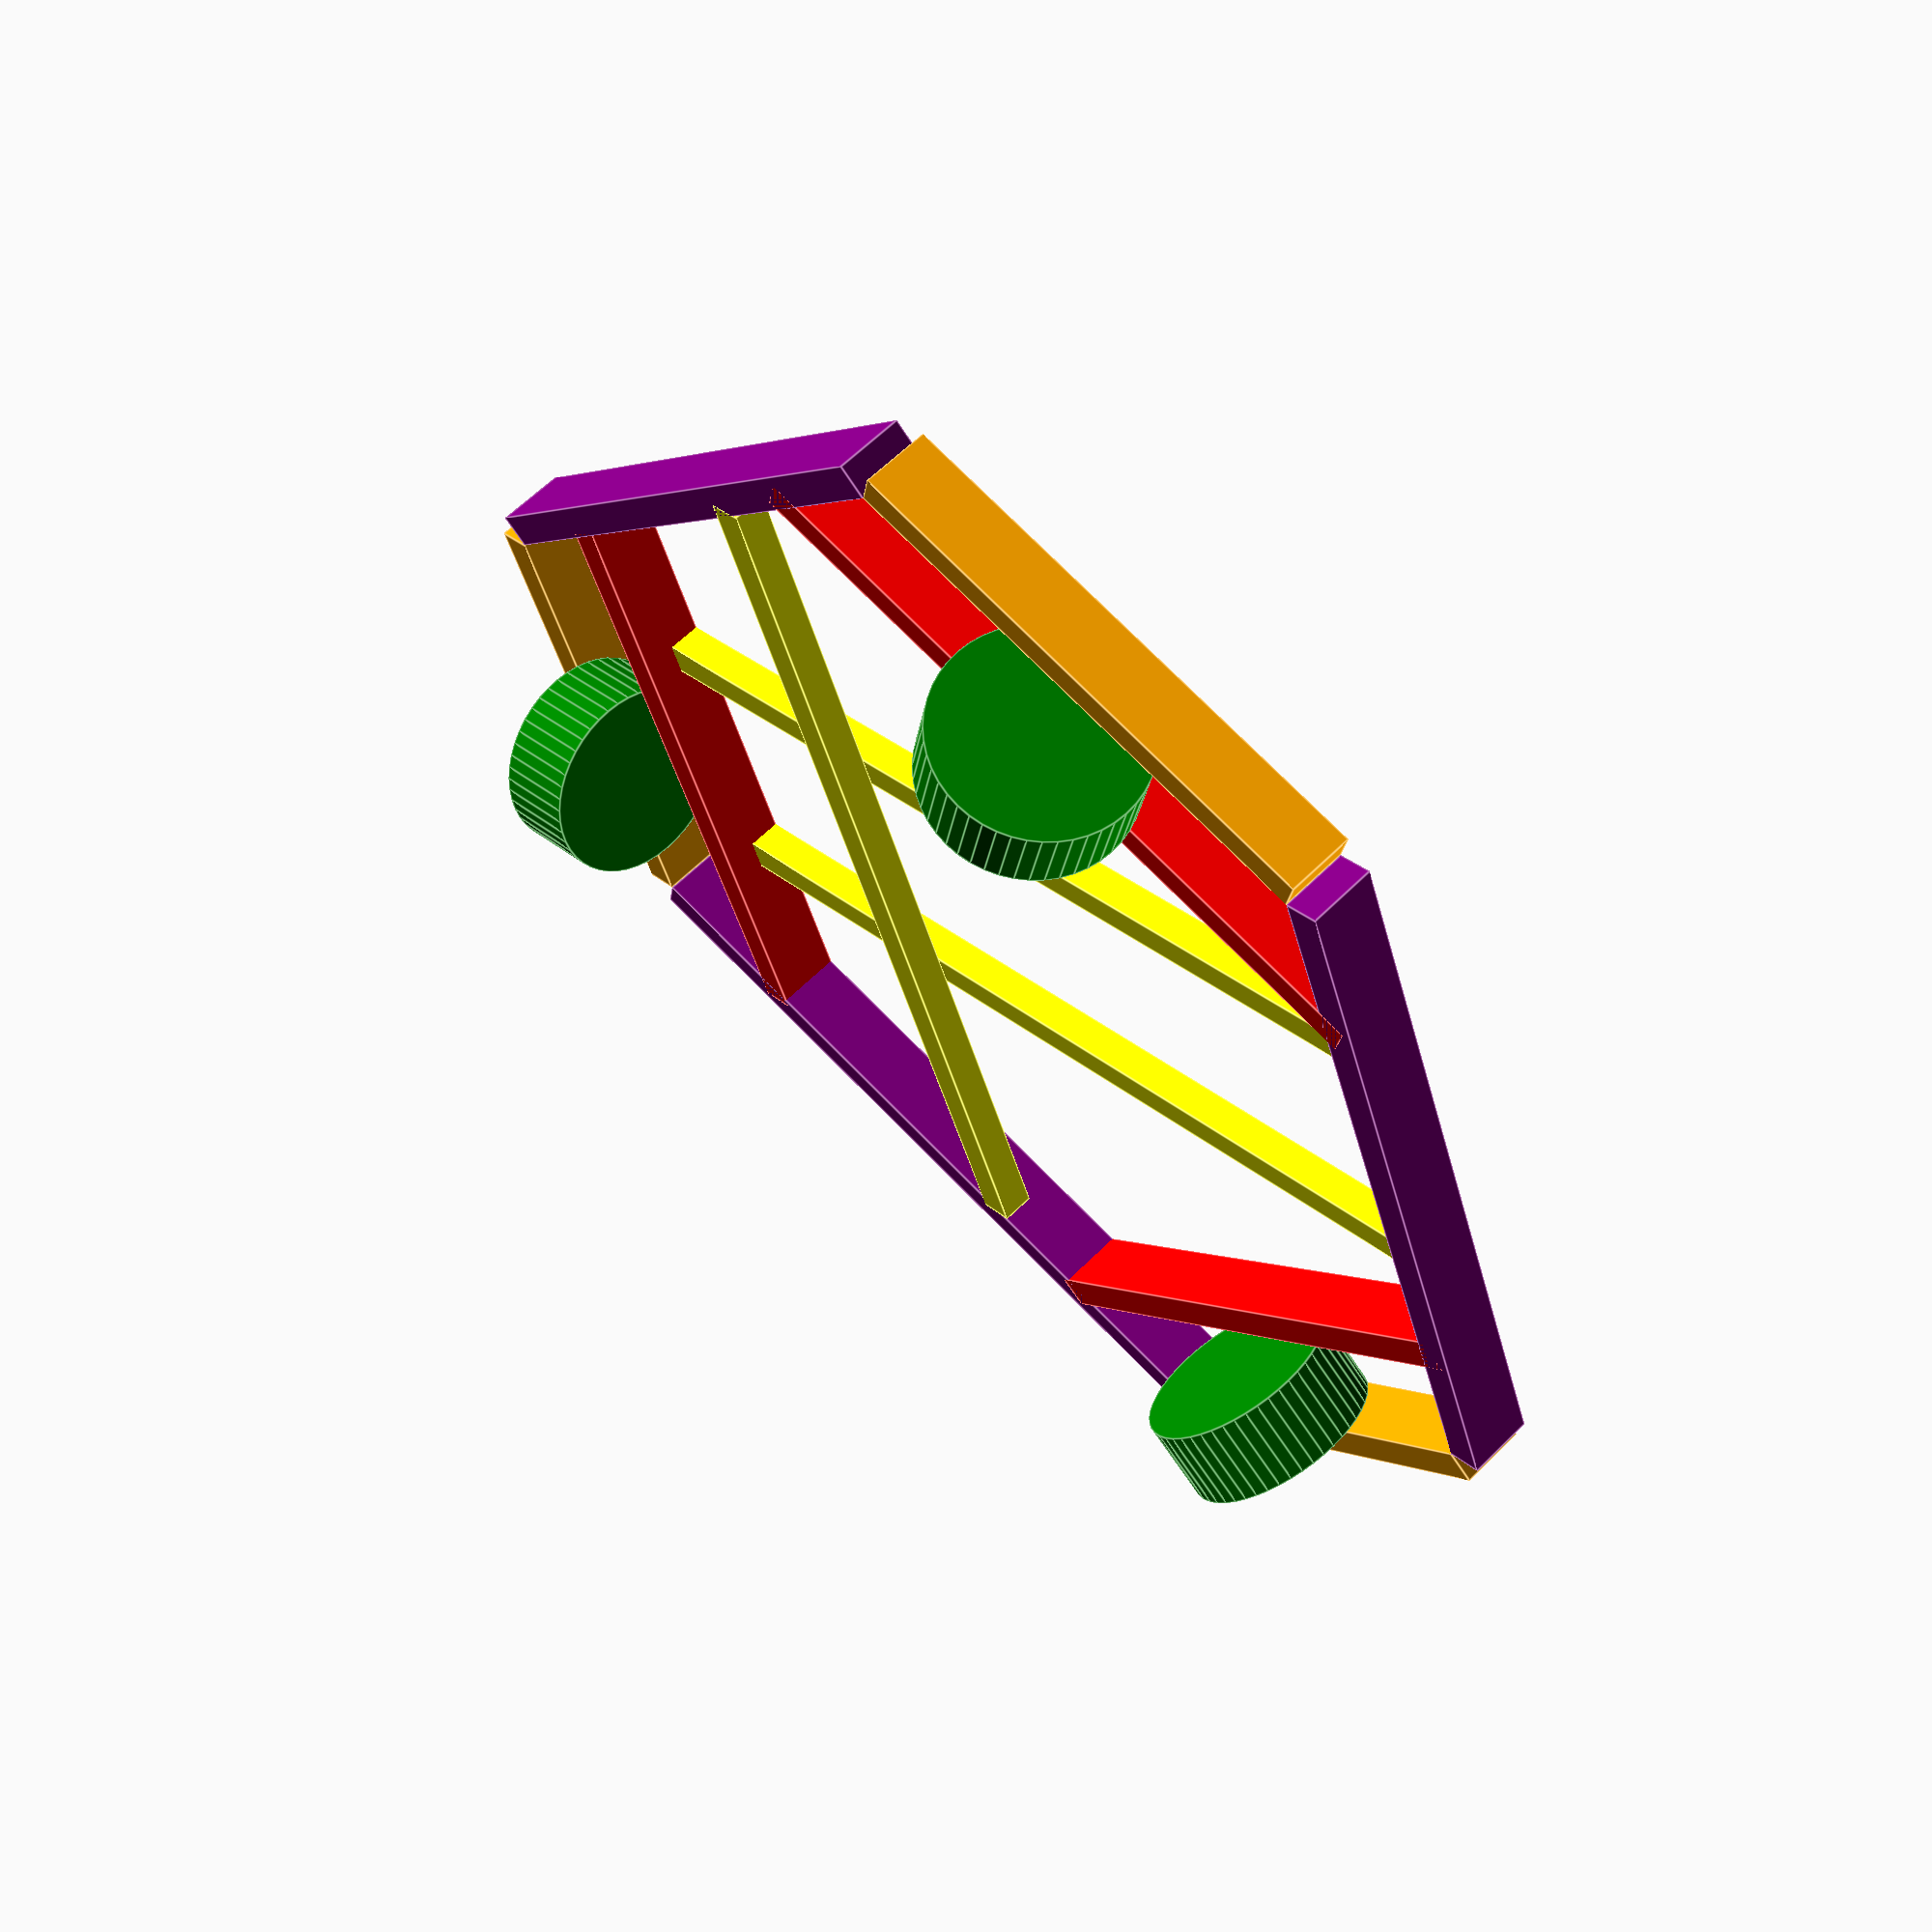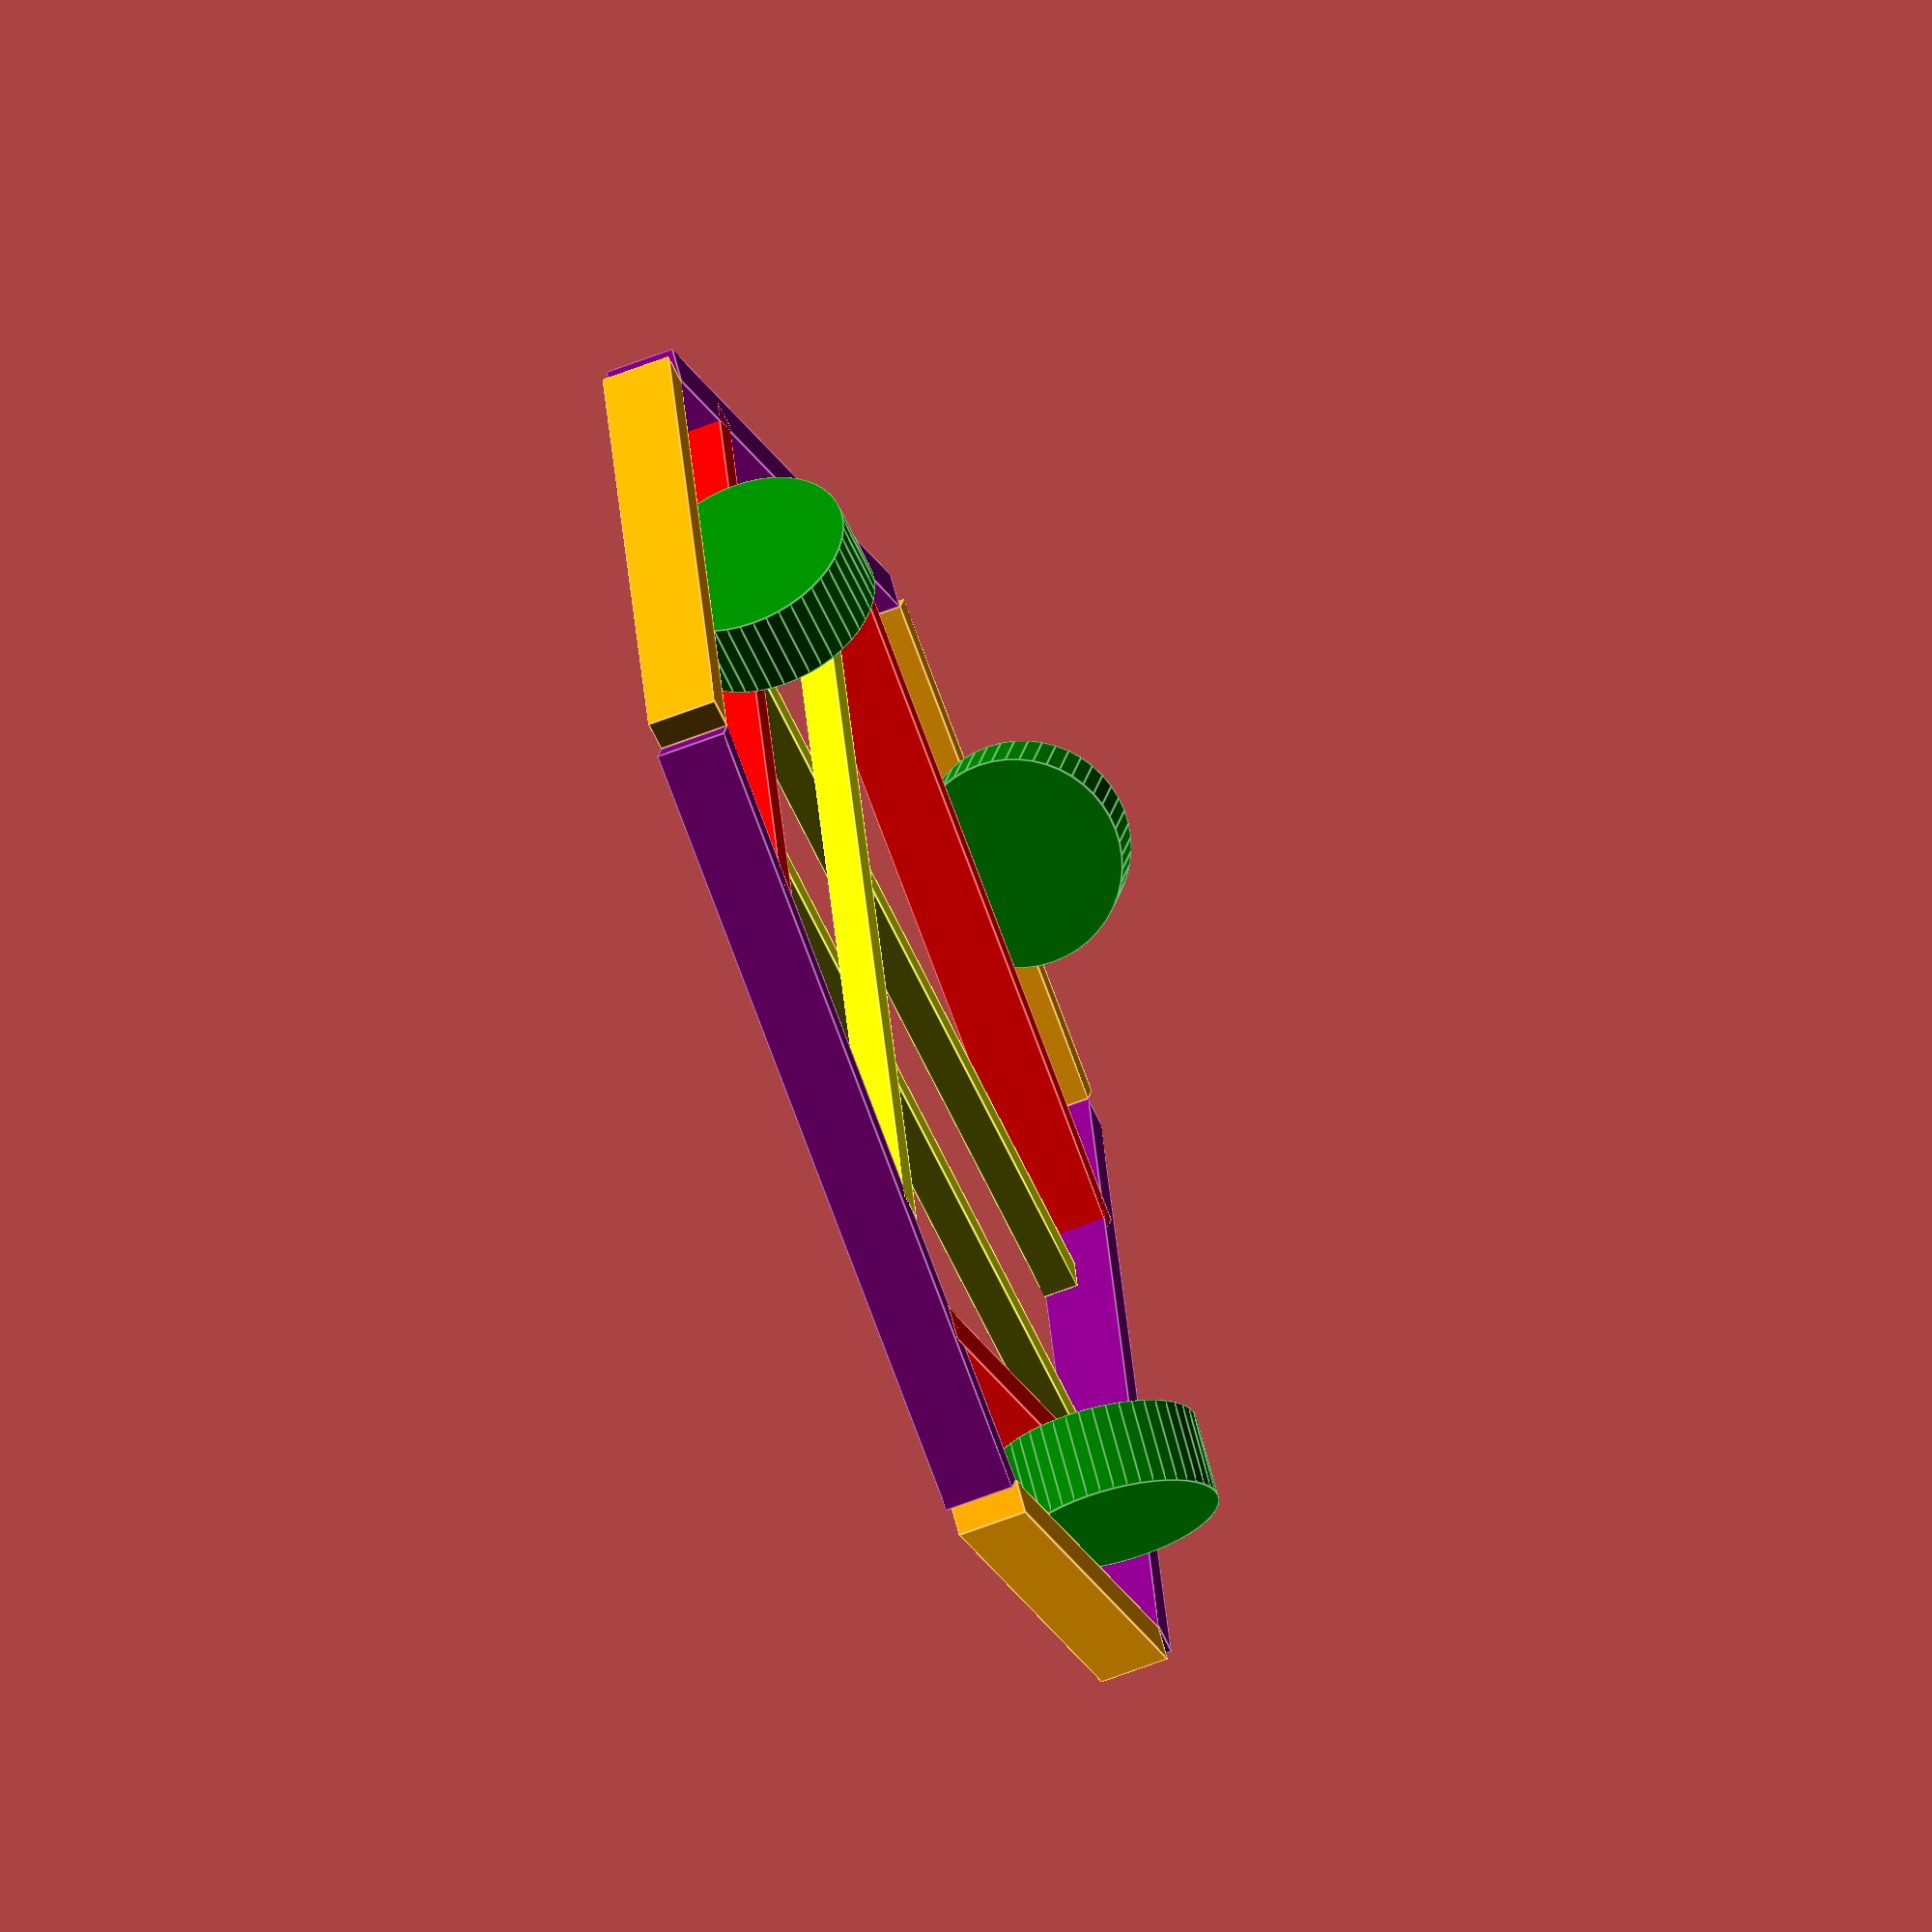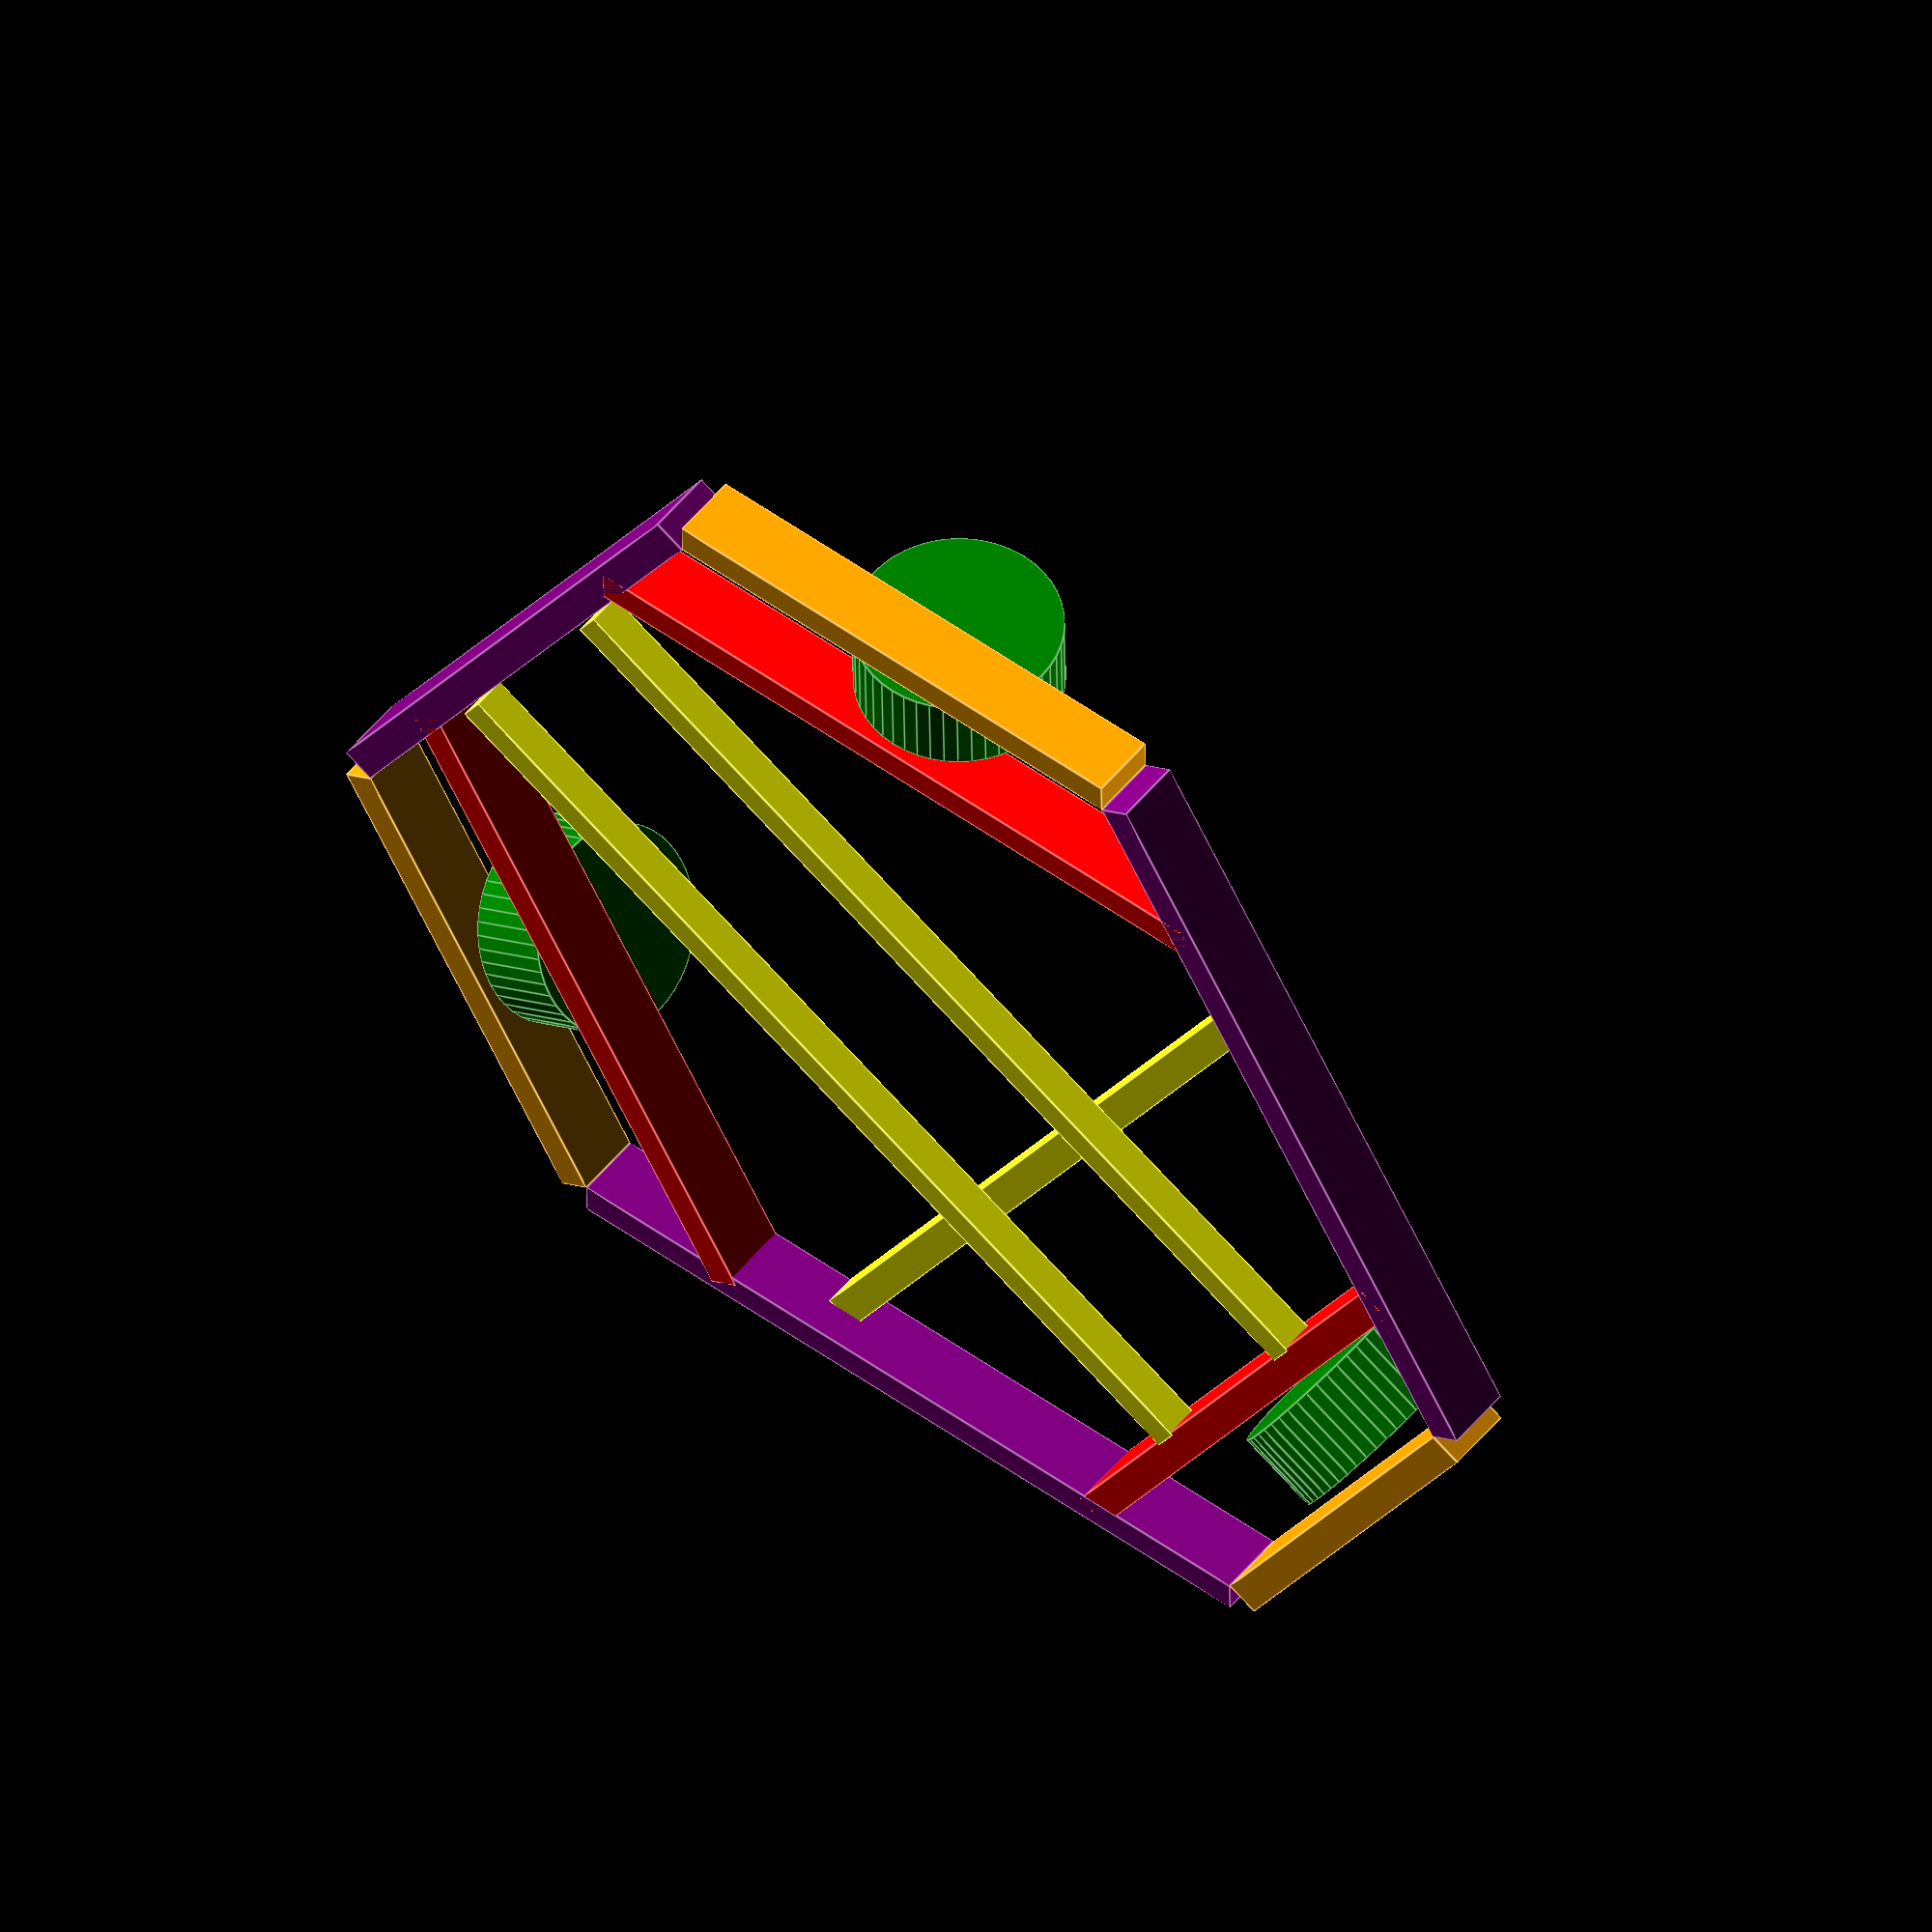
<openscad>
// Generated by SolidPython 1.1.3 on 2023-12-06 11:36:25
$fn = 48;


union() {
	rotate(a = [0, 0, 60]) {
		union() {
			color(alpha = 1.0000000000, c = "Red") {
				translate(v = [0.   ,0.272,0.   ]) {
					rotate(a = [0, 0, -0.0000000000]) {
						cube(center = true, size = [0.41547005383792507, 0.0200000000, 0.0400000000]);
					}
				}
			}
		}
		union() {
			color(alpha = 1.0000000000, c = "Orange") {
				translate(v = [0.   ,0.362,0.   ]) {
					rotate(a = [0, 0, -0.0000000000]) {
						cube(center = true, size = [0.3000000000, 0.0200000000, 0.0400000000]);
					}
				}
			}
		}
		union() {
			color(alpha = 1.0000000000, c = "Green") {
				translate(v = [ 0.   , 0.317,-0.04 ]) {
					rotate(a = [90, 0, -0.0000000000]) {
						cylinder(center = true, h = 0.0500000000, r = 0.0600000000);
					}
				}
			}
		}
		union() {
			color(alpha = 1.0000000000, c = "Purple") {
				translate(v = [0.27358073,0.15795191,0.        ]) {
					rotate(a = [0, 0, -60.0000000000]) {
						cube(center = true, size = [0.4596818842642447, 0.0200000000, 0.0400000000]);
					}
				}
			}
		}
		union() {
			color(alpha = 1.0000000000, c = "Yellow") {
				translate(v = [-0.0850000000, -0.0200000000, 0.0100000000]) {
					rotate(a = [0, 0, -90]) {
						cube(center = true, size = [0.5680000000, 0.0200000000, 0.0200000000]);
					}
				}
			}
		}
		union() {
			color(alpha = 1.0000000000, c = "Yellow") {
				translate(v = [0.0850000000, -0.0200000000, 0.0100000000]) {
					rotate(a = [0, 0, -90]) {
						cube(center = true, size = [0.5680000000, 0.0200000000, 0.0200000000]);
					}
				}
			}
		}
		union() {
			color(alpha = 1.0000000000, c = "Yellow") {
				translate(v = [0, 0.1000000000, -0.0100000000]) {
					cube(center = true, size = [0.6000000000, 0.0200000000, 0.0200000000]);
				}
			}
		}
		union() {
			color(alpha = 1.0000000000, c = "Red") {
				translate(v = [ 0.23555891,-0.136     , 0.        ]) {
					rotate(a = [0, 0, -120.0000000000]) {
						cube(center = true, size = [0.41547005383792507, 0.0200000000, 0.0400000000]);
					}
				}
			}
		}
		union() {
			color(alpha = 1.0000000000, c = "Orange") {
				translate(v = [ 0.3135012,-0.181    , 0.       ]) {
					rotate(a = [0, 0, -120.0000000000]) {
						cube(center = true, size = [0.3000000000, 0.0200000000, 0.0400000000]);
					}
				}
			}
		}
		union() {
			color(alpha = 1.0000000000, c = "Green") {
				translate(v = [ 0.27453005,-0.1585    ,-0.04      ]) {
					rotate(a = [90, 0, -120.0000000000]) {
						cylinder(center = true, h = 0.0500000000, r = 0.0600000000);
					}
				}
			}
		}
		union() {
			color(alpha = 1.0000000000, c = "Purple") {
				translate(v = [ 3.86870590e-17,-3.15903811e-01, 0.00000000e+00]) {
					rotate(a = [0, 0, -180.0000000000]) {
						cube(center = true, size = [0.4596818842642447, 0.0200000000, 0.0400000000]);
					}
				}
			}
		}
		union() {
			color(alpha = 1.0000000000, c = "Yellow") {
				translate(v = [-0.0850000000, -0.0200000000, 0.0100000000]) {
					rotate(a = [0, 0, -90]) {
						cube(center = true, size = [0.5680000000, 0.0200000000, 0.0200000000]);
					}
				}
			}
		}
		union() {
			color(alpha = 1.0000000000, c = "Yellow") {
				translate(v = [0.0850000000, -0.0200000000, 0.0100000000]) {
					rotate(a = [0, 0, -90]) {
						cube(center = true, size = [0.5680000000, 0.0200000000, 0.0200000000]);
					}
				}
			}
		}
		union() {
			color(alpha = 1.0000000000, c = "Yellow") {
				translate(v = [0, 0.1000000000, -0.0100000000]) {
					cube(center = true, size = [0.6000000000, 0.0200000000, 0.0200000000]);
				}
			}
		}
		union() {
			color(alpha = 1.0000000000, c = "Red") {
				translate(v = [-0.23555891,-0.136     , 0.        ]) {
					rotate(a = [0, 0, -240.0000000000]) {
						cube(center = true, size = [0.41547005383792507, 0.0200000000, 0.0400000000]);
					}
				}
			}
		}
		union() {
			color(alpha = 1.0000000000, c = "Orange") {
				translate(v = [-0.3135012,-0.181    , 0.       ]) {
					rotate(a = [0, 0, -240.0000000000]) {
						cube(center = true, size = [0.3000000000, 0.0200000000, 0.0400000000]);
					}
				}
			}
		}
		union() {
			color(alpha = 1.0000000000, c = "Green") {
				translate(v = [-0.27453005,-0.1585    ,-0.04      ]) {
					rotate(a = [90, 0, -240.0000000000]) {
						cylinder(center = true, h = 0.0500000000, r = 0.0600000000);
					}
				}
			}
		}
		union() {
			color(alpha = 1.0000000000, c = "Purple") {
				translate(v = [-0.27358073, 0.15795191, 0.        ]) {
					rotate(a = [0, 0, -300.0000000000]) {
						cube(center = true, size = [0.4596818842642447, 0.0200000000, 0.0400000000]);
					}
				}
			}
		}
		union() {
			color(alpha = 1.0000000000, c = "Yellow") {
				translate(v = [-0.0850000000, -0.0200000000, 0.0100000000]) {
					rotate(a = [0, 0, -90]) {
						cube(center = true, size = [0.5680000000, 0.0200000000, 0.0200000000]);
					}
				}
			}
		}
		union() {
			color(alpha = 1.0000000000, c = "Yellow") {
				translate(v = [0.0850000000, -0.0200000000, 0.0100000000]) {
					rotate(a = [0, 0, -90]) {
						cube(center = true, size = [0.5680000000, 0.0200000000, 0.0200000000]);
					}
				}
			}
		}
		union() {
			color(alpha = 1.0000000000, c = "Yellow") {
				translate(v = [0, 0.1000000000, -0.0100000000]) {
					cube(center = true, size = [0.6000000000, 0.0200000000, 0.0200000000]);
				}
			}
		}
	}
}
/***********************************************
*********      SolidPython code:      **********
************************************************
 
#! /usr/bin/env python3
import sys
import numpy as np
from solid import scad_render_to_file
from solid.objects import cube, translate, union, rotate, color, cylinder

SEGMENTS = 48

radial_vector0 = np.array([31., -19., 0.])
radial_vector0 /= np.linalg.norm(radial_vector0)
radial_vector1 = np.array([-31., -19., 0.])
radial_vector1 /= np.linalg.norm(radial_vector1)

side_count = 3
step_angle = 360/side_count
step_angle_rad = np.deg2rad(step_angle)
rad_size = .3  # Length from center to outer wheel
piece_width = .02  # cm
hpw = piece_width*.5

wheel_gap = .09
ctiw = .352  # Center to inner wheel support
ctow = ctiw-wheel_gap  # Center to outer wheel support
wsl = .3  # Wheel support length

p1 = np.array([wsl*.5, ctiw, 0.])
p2 = np.array([np.sin(step_angle_rad), np.cos(step_angle_rad), 0.]) * ctiw - \
    np.array([np.sin(step_angle_rad+np.pi*.5),
             np.cos(step_angle_rad+np.pi*.5), 0.]) * wsl*.5
boll = np.linalg.norm(p1-p2)  # Big outer lines length
bolr = np.linalg.norm((p1+p2)*.5)  # Big outer lines rad length

# Inner inner wheel support
iiwsl = wsl+((wheel_gap+piece_width*.5) *
             np.tan((side_count*2-2)*np.pi/(side_count*2)-np.pi*.5))*2
print(iiwsl)

def rotate_vec(vec, angle):
    angle = np.deg2rad(angle)
    new_vec = np.copy(vec)
    new_vec[0] = vec[0] * np.cos(angle) - vec[1] * np.sin(angle)
    new_vec[1] = vec[0] * np.sin(angle) + vec[1] * np.cos(angle)
    return new_vec


def basic_geometry():

    shapes = []
    for i in range(side_count):
        dir_vector = np.array(
            [np.sin(i*step_angle_rad), np.cos(i*step_angle_rad), 0.])
        rot = -step_angle*i
        outer_wheel_support = union()(
            color("Red")(
                translate(dir_vector*(ctow+hpw))(
                    rotate((0, 0, rot))(
                        cube([iiwsl, piece_width, piece_width*2], center=True)))))
        shapes.append(outer_wheel_support)
        inner_wheel_support = union()(
            color("Orange")(
                translate(dir_vector*(ctiw+hpw))(
                    rotate((0, 0, rot))(
                        cube([wsl, piece_width, piece_width*2], center=True)))))
        shapes.append(inner_wheel_support)

        # Wheels
        wheel_pos = ((dir_vector*(ctow+hpw))+(dir_vector*(ctiw+hpw)))*.5
        wheel_pos[2] -= .04
        wheel = union()(
            color("Green")(
                translate(wheel_pos)(
                    rotate((90, 0, rot))(
                        cylinder(r=.06, h=.05, center=True)))))
        shapes.append(wheel)

        dir_vector = np.array([np.sin(i*step_angle_rad+step_angle_rad*.5),
                              np.cos(i*step_angle_rad+step_angle_rad*.5), 0.])
        rot -= step_angle*.5
        big_outer_line = union()(
            color("Purple")(
                translate(dir_vector*(bolr+hpw))(
                    rotate((0, 0, rot))(
                        cube([boll, piece_width, piece_width*2], center=True)))))
        shapes.append(big_outer_line)

        vertical_bar1 = union()(
            color("Yellow")(
                translate([-.085, -.02, .01])(
                    rotate((0, 0, -90))(
                        cube([.568, piece_width, piece_width], center=True)))))
        shapes.append(vertical_bar1)

        vertical_bar2 = union()(
            color("Yellow")(
                translate([.085, -.02, .01])(
                    rotate((0, 0, -90))(
                        cube([.568, piece_width, piece_width], center=True)))))
        shapes.append(vertical_bar2)

        horizontal_bar = union()(
            color("Yellow")(
                translate([0, .1, -.01])(
                    cube([.6, piece_width, piece_width], center=True))))
        shapes.append(horizontal_bar)
        """
        battery_pack = union()(
            color("Blue")(
                translate([.12, .1, .1])(
                    cube([.18, .135, .2], center=True))))
        shapes.append(battery_pack)"""

    """
    print(f"Red:         {wsl:.1f} cm")
    print(f"Orange:      {wsl:.1f} cm")
    print(f"Yellow:      {cil:.1f} cm - angle cut")
    print(f"Green:       {rcl:.1f} cm")
    print(f"Blue:         {wssl:.1f} cm")
    print(f"Purple:      {boll:.1f} cm")
    print("--------------------------")
    print(f"Diameter:   {(np.linalg.norm(np.array([wsl*.5, ctow]))*2):.1f} cm")
    """
    print(f"Orange:      {(wsl*100):.1f} cm")
    print(f"Purple:      {(boll*100):.1f} cm")
    print(f"Red:         {(iiwsl*100):.1f} cm")

    return union()(rotate([0, 0, 60])(*shapes))


if __name__ == '__main__':
    out_dir = sys.argv[1] if len(sys.argv) > 1 else None

    a = basic_geometry()

    # Adding the file_header argument as shown allows you to change
    # the detail of arcs by changing the SEGMENTS variable.  This can
    # be expensive when making lots of small curves, but is otherwise
    # useful.
    file_out = scad_render_to_file(
        a, out_dir=out_dir, file_header=f'$fn = {SEGMENTS};')
    print(f"{__file__}: SCAD file written to: \n{file_out}")
 
 
************************************************/

</openscad>
<views>
elev=298.5 azim=170.4 roll=224.6 proj=p view=edges
elev=62.2 azim=163.5 roll=111.6 proj=o view=edges
elev=126.5 azim=359.0 roll=141.8 proj=o view=edges
</views>
